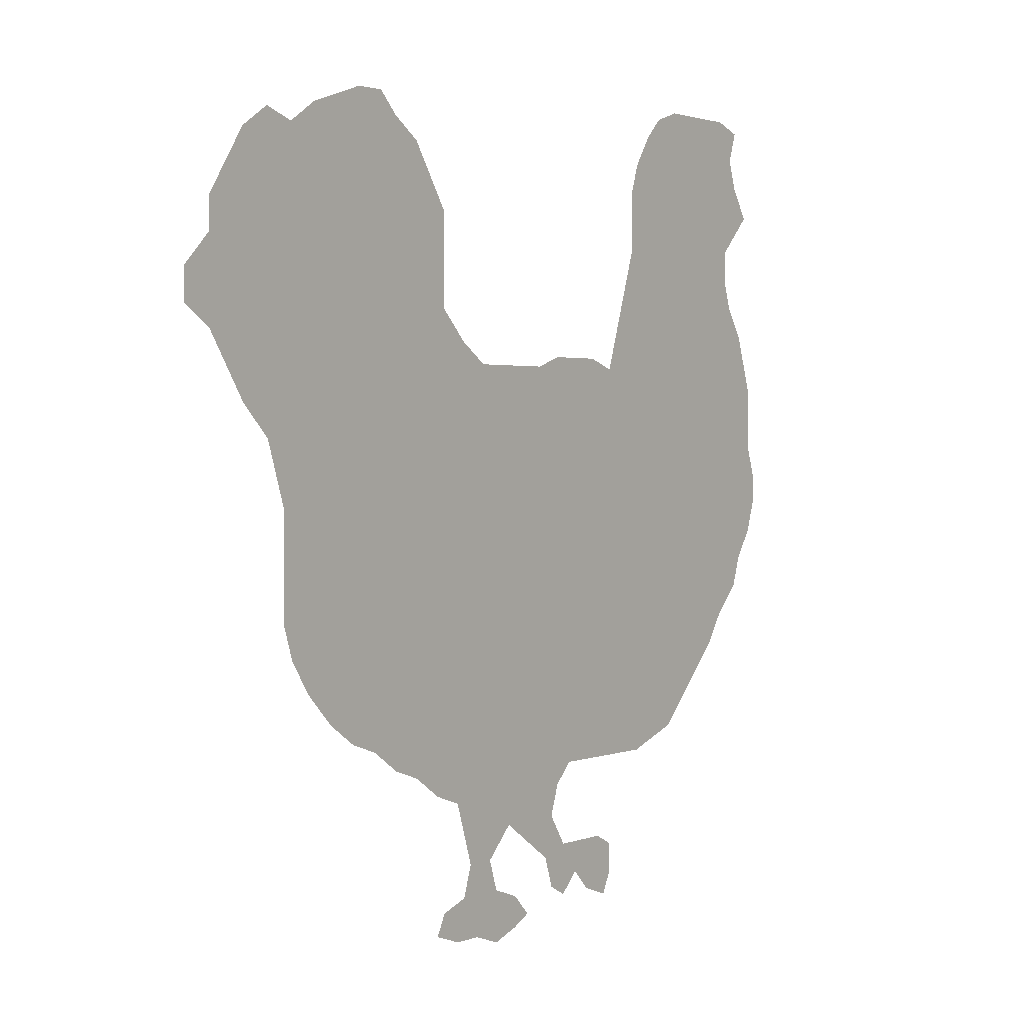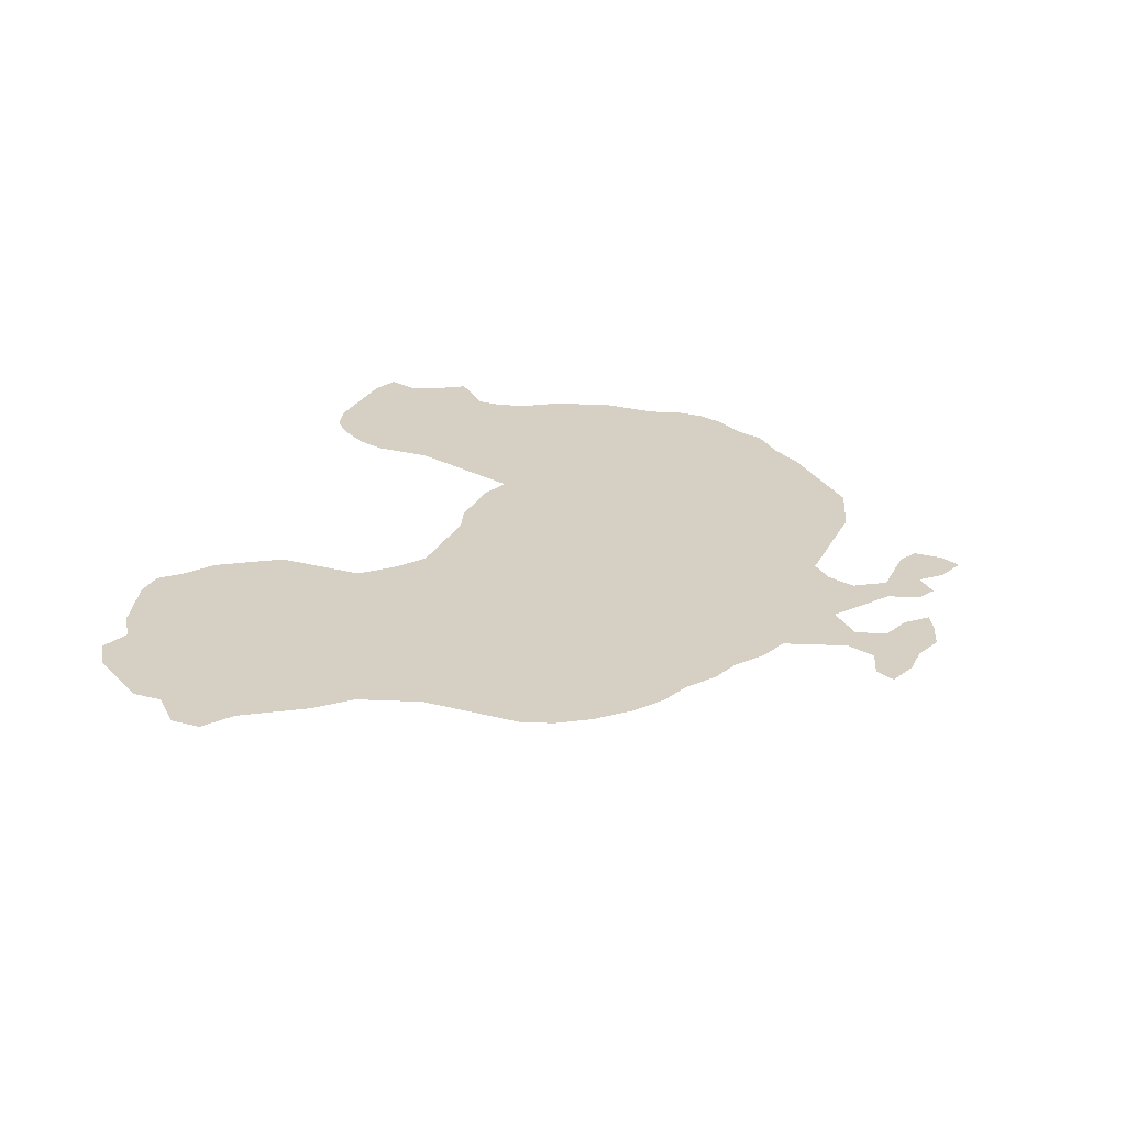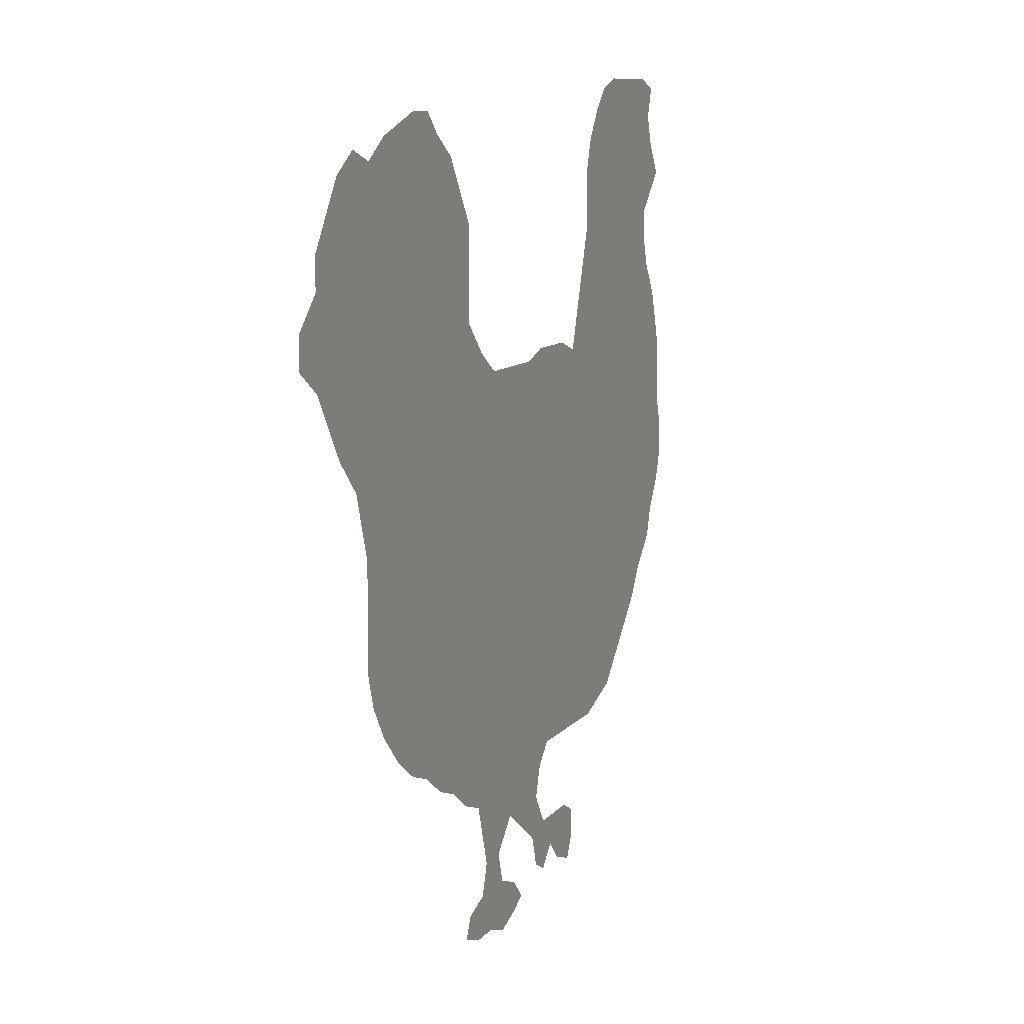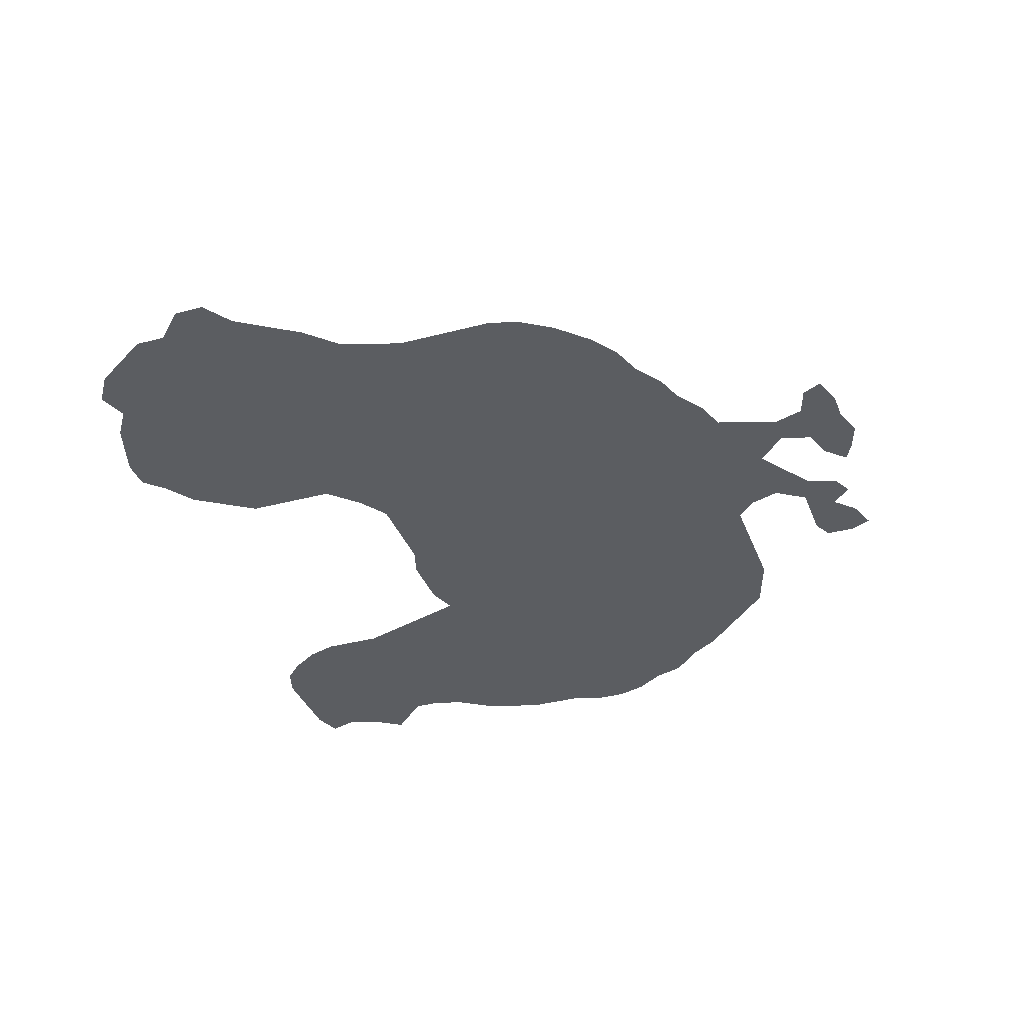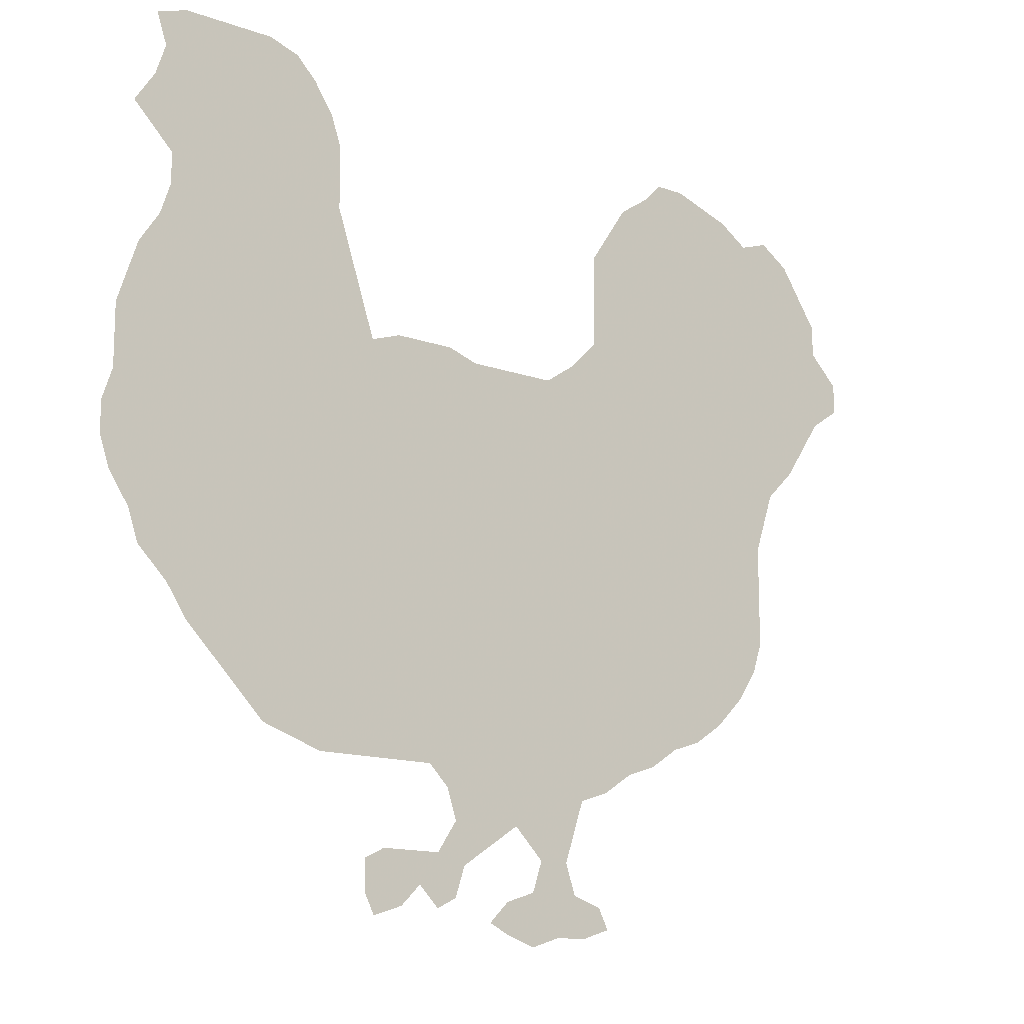
<metadata>
{"format":"obj","ext":"obj","renderer":"f3d","projection":"perspective","resolution":1024,"background":"white","views":[{"elev":1.7,"azim":-53.4,"up":"+Y"},{"elev":26.1,"azim":-67.7,"up":"+Z"},{"elev":9.7,"azim":-68.2,"up":"+Y"},{"elev":-35.5,"azim":-70.7,"up":"+Z"},{"elev":-14.1,"azim":141.7,"up":"+Y"}]}
</metadata>
<code>
v 0.1348 0.4045 0
v 0.1348 0.4382 0
v 0.1348 0.4719 0
v 0.1236 0.5056 0
v 0.1124 0.5393 0
v 0.07865 0.573 0
v 0.05618 0.6067 0
v 0.03371 0.6404 0
v 0 0.6629 0
v 0 0.6966 0
v 0.03371 0.7303 0
v 0.03371 0.764 0
v 0.05618 0.7977 0
v 0.07865 0.8315 0
v 0.1124 0.8539 0
v 0.1461 0.8427 0
v 0.1798 0.8652 0
v 0.2135 0.8764 0
v 0.2472 0.8876 0
v 0.2809 0.8876 0
v 0.3034 0.8652 0
v 0.3371 0.8427 0
v 0.3595 0.809 0
v 0.382 0.7753 0
v 0.382 0.7416 0
v 0.382 0.7079 0
v 0.382 0.6742 0
v 0.4157 0.6404 0
v 0.4494 0.618 0
v 0.4832 0.618 0
v 0.5169 0.618 0
v 0.5506 0.618 0
v 0.5843 0.6292 0
v 0.618 0.6292 0
v 0.6517 0.6292 0
v 0.6854 0.618 0
v 0.6966 0.6517 0
v 0.7079 0.6854 0
v 0.7191 0.7191 0
v 0.7303 0.7528 0
v 0.7303 0.7865 0
v 0.7303 0.8202 0
v 0.7416 0.8539 0
v 0.764 0.8876 0
v 0.7865 0.9101 0
v 0.8202 0.9214 0
v 0.8539 0.9214 0
v 0.8876 0.9214 0
v 0.9214 0.9214 0
v 0.9551 0.9101 0
v 0.9438 0.8764 0
v 0.9551 0.8427 0
v 0.9775 0.809 0
v 0.9663 0.7977 0
v 0.9326 0.764 0
v 0.9326 0.7303 0
v 0.9438 0.6966 0
v 0.9663 0.6629 0
v 0.9775 0.6292 0
v 0.9888 0.5955 0
v 0.9888 0.5618 0
v 0.9888 0.5281 0
v 1 0.4944 0
v 1 0.4607 0
v 0.9888 0.427 0
v 0.9663 0.3933 0
v 0.9551 0.3595 0
v 0.9214 0.3258 0
v 0.8989 0.2921 0
v 0.8652 0.2584 0
v 0.8315 0.2247 0
v 0.809 0.2023 0
v 0.7753 0.191 0
v 0.7416 0.1798 0
v 0.7079 0.1798 0
v 0.6742 0.1798 0
v 0.6404 0.1798 0
v 0.6067 0.1798 0
v 0.5843 0.1573 0
v 0.573 0.1236 0
v 0.5955 0.08989 0
v 0.6292 0.08989 0
v 0.6629 0.08989 0
v 0.6854 0.07865 0
v 0.6854 0.04494 0
v 0.6742 0.02247 0
v 0.6404 0.03371 0
v 0.618 0.05618 0
v 0.5955 0.03371 0
v 0.573 0.04494 0
v 0.5618 0.07865 0
v 0.5281 0.1011 0
v 0.4944 0.1236 0
v 0.4607 0.08989 0
v 0.4719 0.05618 0
v 0.5056 0.04494 0
v 0.5281 0.02247 0
v 0.5056 0.01124 0
v 0.4719 0 0
v 0.4382 0.01124 0
v 0.4045 0.01124 0
v 0.3708 0.02247 0
v 0.382 0.04494 0
v 0.4157 0.05618 0
v 0.427 0.08989 0
v 0.4157 0.1236 0
v 0.4045 0.1573 0
v 0.3708 0.1685 0
v 0.3371 0.191 0
v 0.3034 0.2023 0
v 0.2697 0.2247 0
v 0.236 0.236 0
v 0.2023 0.2584 0
v 0.1685 0.2921 0
v 0.1461 0.3258 0
v 0.1348 0.3595 0
v 0.1348 0.3933 0
f 36 68 66
f 101 104 103
f 101 103 102
f 30 109 107
f 30 107 78
f 36 77 76
f 36 78 77
f 49 51 50
f 36 76 75
f 36 75 70
f 30 78 31
f 36 62 61
f 36 66 62
f 62 66 65
f 36 61 59
f 1 111 2
f 100 104 101
f 95 100 99
f 95 104 100
f 107 109 108
f 81 88 82
f 82 88 83
f 4 27 5
f 47 55 52
f 47 52 51
f 52 55 54
f 52 54 53
f 38 57 39
f 39 57 56
f 40 56 55
f 40 55 41
f 39 56 40
f 36 69 68
f 36 70 69
f 70 75 71
f 37 57 38
f 37 59 57
f 36 59 37
f 34 36 35
f 31 78 32
f 32 34 33
f 32 78 36
f 32 36 34
f 57 59 58
f 59 61 60
f 4 28 27
f 3 28 4
f 71 73 72
f 71 75 73
f 83 85 84
f 83 87 85
f 83 88 87
f 85 87 86
f 96 98 97
f 109 111 110
f 113 117 114
f 48 51 49
f 47 51 48
f 41 55 42
f 42 55 43
f 44 55 47
f 43 55 44
f 44 47 46
f 44 46 45
f 23 25 24
f 66 68 67
f 29 109 30
f 29 111 109
f 2 111 29
f 2 29 3
f 3 29 28
f 14 16 15
f 16 27 26
f 16 26 25
f 16 25 23
f 73 75 74
f 78 107 79
f 79 107 93
f 93 107 106
f 81 91 90
f 81 90 88
f 88 90 89
f 111 113 112
f 114 117 115
f 115 117 116
f 21 23 22
f 18 23 21
f 18 21 19
f 19 21 20
f 13 16 14
f 17 23 18
f 16 23 17
f 93 106 94
f 80 92 91
f 80 91 81
f 79 93 80
f 80 93 92
f 7 16 11
f 11 13 12
f 11 16 13
f 6 27 16
f 6 16 7
f 5 27 6
f 94 106 105
f 7 11 8
f 8 10 9
f 8 11 10
f 62 65 64
f 62 64 63
f 95 98 96
f 95 99 98
f 111 117 113
f 1 117 111
f 94 105 95
f 95 105 104

</code>
